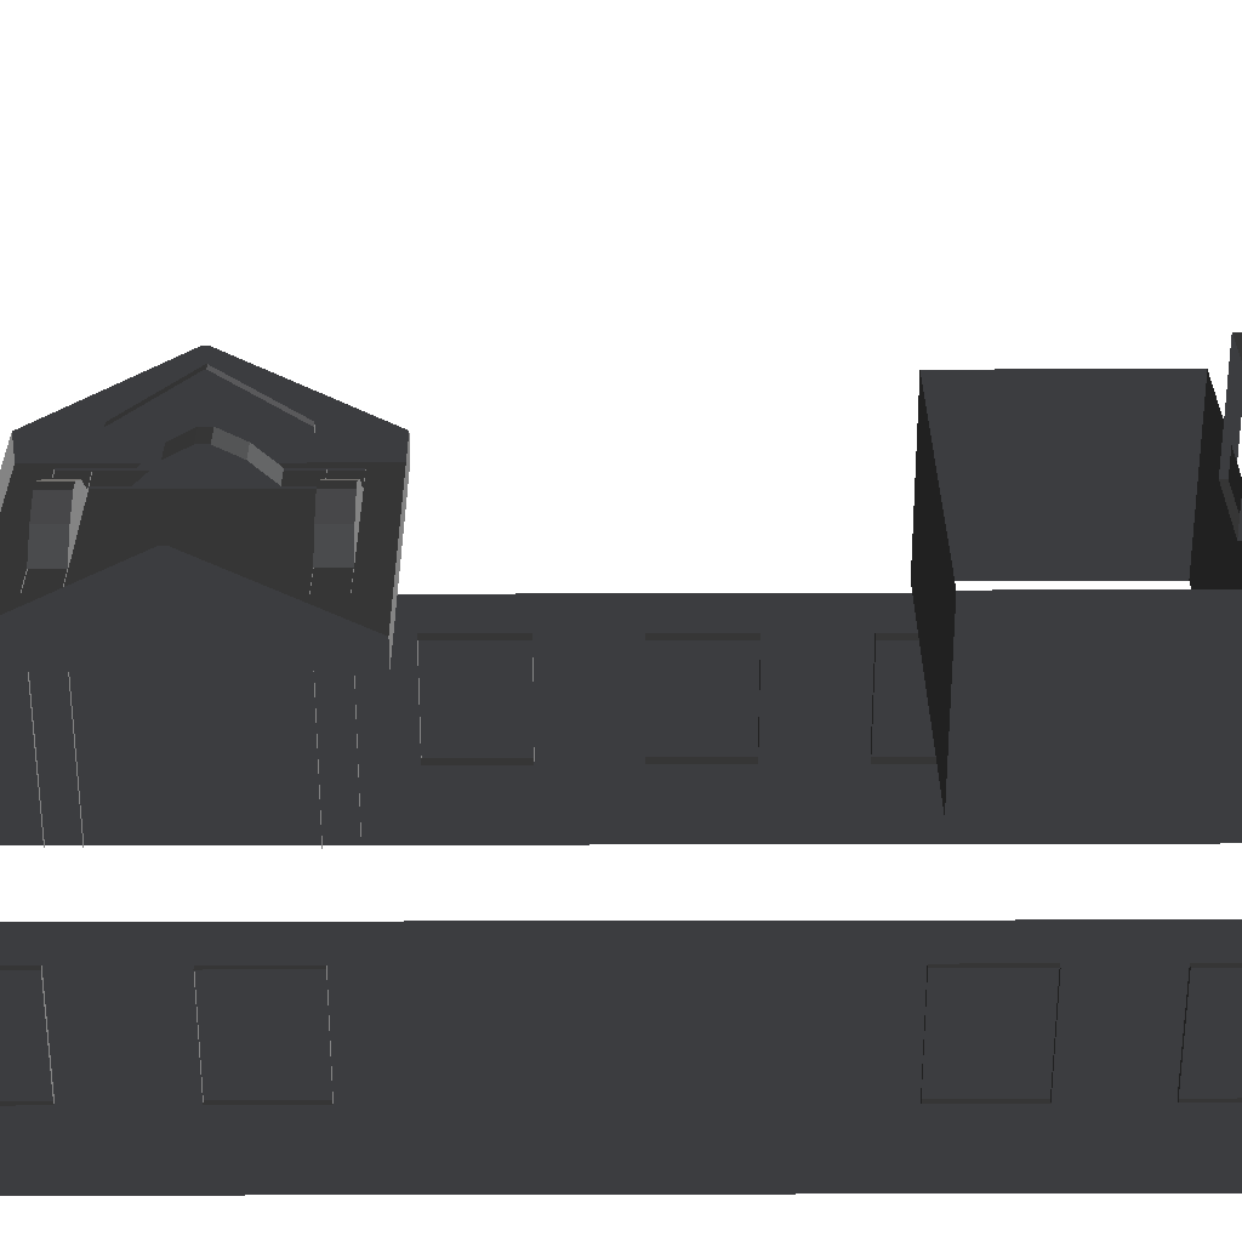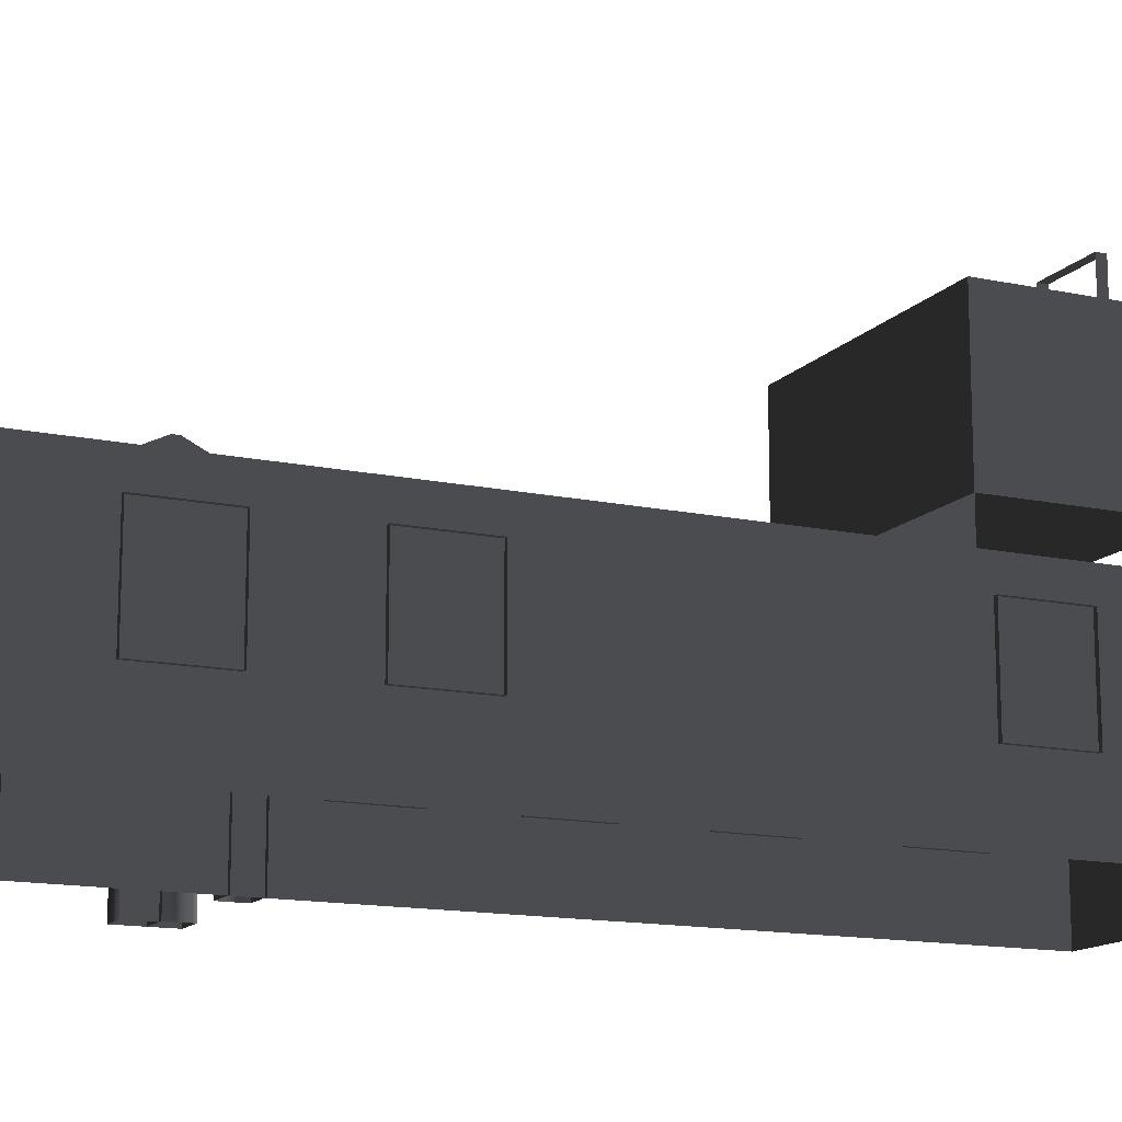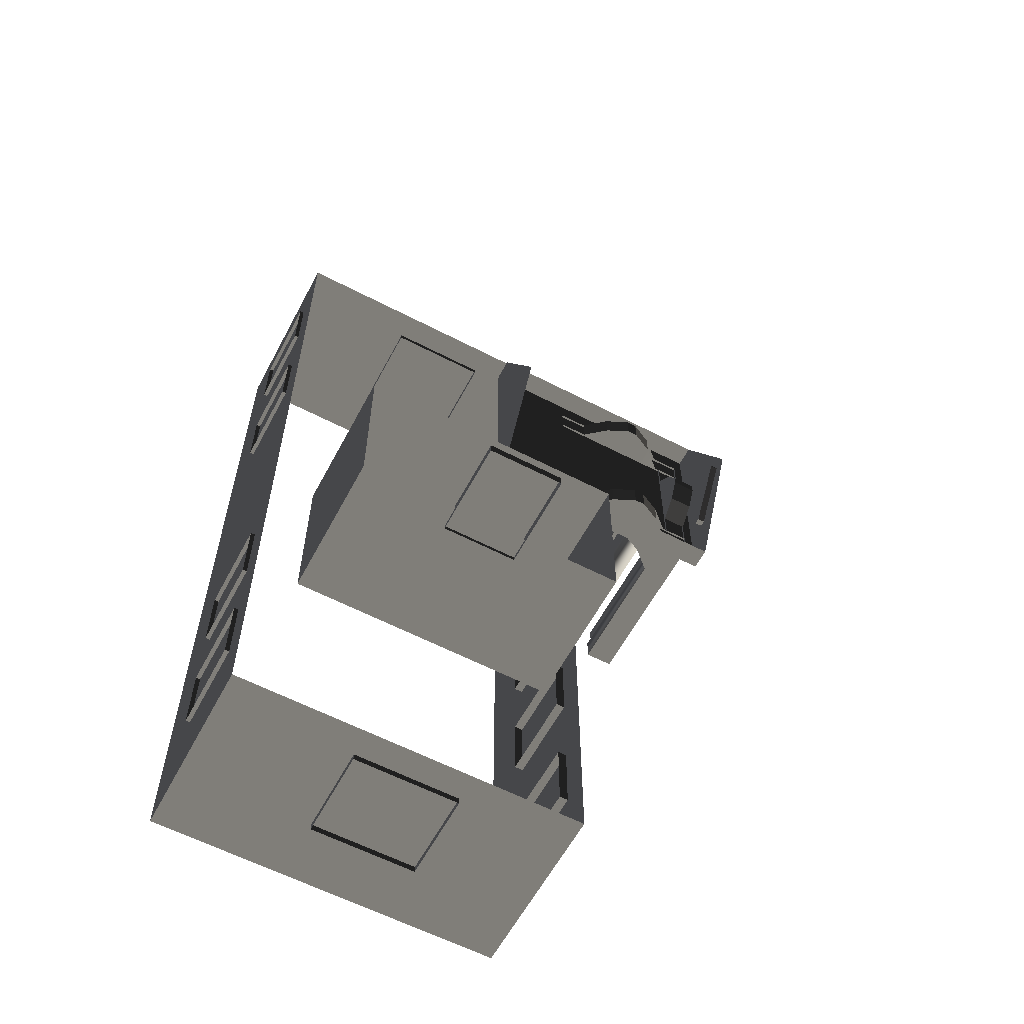
<metadata>
{"format":"obj","ext":"obj","renderer":"f3d","projection":"perspective","resolution":1024,"background":"white","views":[{"elev":29.9,"azim":-90.2,"up":"+Z"},{"elev":-14.0,"azim":-115.4,"up":"+Z"},{"elev":-60.3,"azim":-28.0,"up":"+Y"}]}
</metadata>
<code>
v -6.802 -7.388 0.4622
v -6.802 -7.388 -2.561
v -6.802 7.374 -2.561
v -6.802 7.374 0.4622
v -6.802 7.374 0.4622
v -6.802 7.374 -2.561
v -0.9954 7.374 -2.561
v -0.9954 7.374 0.4622
v -0.9954 7.374 0.4622
v -0.9954 7.374 -2.561
v -0.9954 -7.388 -2.561
v -0.9954 -7.388 0.4622
v -0.9954 -7.388 0.4622
v -0.9954 -7.388 -2.561
v -6.802 -7.388 -2.561
v -6.802 -7.388 0.4622
v -2.567 6.454 0.494
v -2.567 6.454 0.8764
v -2.567 2.217 0.8764
v -2.567 2.217 0.494
v 1.809 6.454 0.494
v 1.809 6.454 0.8764
v -2.567 6.454 0.8764
v -2.567 6.454 0.494
v -2.567 2.217 0.494
v -2.567 2.217 0.8764
v 1.809 2.217 0.8764
v 1.809 2.217 0.494
v -2.567 6.454 0.8764
v -2.567 4.387 1.88
v -2.567 4.284 1.88
v -2.567 2.217 0.8764
v 1.809 2.217 0.494
v 1.809 6.454 0.494
v -2.567 6.454 0.494
v -2.567 2.217 0.494
v 1.623 2.684 -0.2453
v 1.127 2.684 -0.2453
v 1.127 2.684 0.5266
v 1.623 2.684 0.5266
v 1.623 2.684 -2.561
v 1.127 2.684 -2.561
v 0.7698 2.684 0.06506
v 0.7699 2.684 0.837
v 0.3857 2.684 1.023
v 0.471 2.684 0.2045
v 0.1992 2.684 1.023
v 0.1138 2.684 0.2045
v -0.1992 2.684 0.8372
v -0.1992 2.684 0.06525
v -0.5733 2.684 0.5266
v -0.5733 2.684 -0.2453
v -1.07 2.684 0.5266
v -1.07 2.684 -0.2453
v -0.5733 2.684 -2.561
v -1.07 2.684 -2.561
v 1.623 3.096 -0.2453
v 1.623 3.096 0.5266
v 1.127 3.096 0.5266
v 1.127 3.096 -0.2453
v 1.623 3.096 -2.561
v 1.127 3.096 -2.561
v 0.7699 3.096 0.837
v 0.7699 3.096 0.06506
v 0.471 3.096 0.2045
v 0.3857 3.096 1.023
v 0.1138 3.096 0.2045
v 0.1992 3.096 1.023
v -0.1992 3.096 0.06525
v -0.1992 3.096 0.8372
v -0.5733 3.096 -0.2453
v -0.5733 3.096 0.5266
v -1.07 3.096 0.5266
v -1.07 3.096 -0.2453
v -0.5734 3.096 -2.561
v -1.07 3.096 -2.561
v 1.623 2.684 -0.2453
v 1.623 2.684 0.5266
v 1.623 3.096 0.5266
v 1.623 3.096 -0.2453
v 1.623 2.684 -2.561
v 1.623 3.096 -2.561
v 1.623 3.557 -0.2453
v 1.623 3.557 0.5266
v 1.623 3.557 -2.561
v 1.623 3.904 0.06525
v 1.623 3.904 0.8372
v 1.623 4.195 0.2045
v 1.623 4.274 1.023
v 1.623 4.526 0.2045
v 1.623 4.447 1.023
v 1.623 4.804 0.06506
v 1.623 4.804 0.837
v 1.623 5.135 0.5266
v 1.623 5.135 -0.2453
v 1.623 5.6 -0.2453
v 1.623 5.6 0.5266
v 1.623 6.003 0.5298
v 1.623 6.003 -0.2429
v 1.623 5.6 -2.561
v 1.623 6.003 -2.561
v 1.623 5.135 -2.561
v 1.623 5.6 -0.2453
v 1.127 5.591 -0.2429
v 1.127 5.591 0.5298
v 1.623 5.6 0.5266
v 1.623 5.6 -2.561
v 1.127 5.591 -2.561
v 0.7698 5.591 0.8401
v 0.7698 5.591 0.06744
v 0.3857 5.591 1.027
v 0.471 5.591 0.2069
v 0.1992 5.591 1.027
v 0.1138 5.591 0.2069
v -0.1992 5.591 0.8403
v -0.1992 5.591 0.06763
v -0.5733 5.591 0.5298
v -0.5733 5.591 -0.2429
v -1.07 5.591 0.5298
v -1.07 5.591 -0.2429
v -0.5733 5.591 -2.561
v -1.07 5.591 -2.561
v 1.623 6.003 -0.2429
v 1.623 6.003 0.5298
v 1.127 6.003 0.5298
v 1.127 6.003 -0.2429
v 1.623 6.003 -2.561
v 1.127 6.003 -2.561
v 0.7699 6.003 0.8401
v 0.7699 6.003 0.06744
v 0.471 6.003 0.2069
v 0.3857 6.003 1.027
v 0.1138 6.003 0.2069
v 0.1992 6.003 1.027
v -0.1992 6.003 0.06763
v -0.1992 6.003 0.8403
v -0.5733 6.003 -0.2429
v -0.5733 6.003 0.5298
v -1.07 6.003 0.5298
v -1.07 6.003 -0.2429
v -0.5734 6.003 -2.561
v -1.07 6.003 -2.561
v -0.5733 3.096 0.5266
v -0.1992 3.096 0.8372
v -0.1992 2.684 0.8372
v -0.5733 2.684 0.5266
v -0.5733 2.684 -2.561
v -0.5733 2.684 -0.2453
v -0.5733 3.096 -0.2453
v -0.5734 3.096 -2.561
v -0.1992 3.096 0.06525
v -0.1992 2.684 0.06525
v 0.1138 3.096 0.2045
v 0.1138 2.684 0.2045
v 0.471 3.096 0.2045
v 0.471 2.684 0.2045
v 0.7699 3.096 0.06506
v 0.7698 2.684 0.06506
v 1.127 3.096 -0.2453
v 1.127 2.684 -0.2453
v 1.127 3.096 -2.561
v 1.127 2.684 -2.561
v -0.5733 5.591 -2.561
v -0.5733 5.591 -0.2429
v -0.5733 6.003 -0.2429
v -0.5734 6.003 -2.561
v -0.1992 6.003 0.06763
v -0.1992 5.591 0.06763
v 0.1138 6.003 0.2069
v 0.1138 5.591 0.2069
v 0.471 6.003 0.2069
v 0.471 5.591 0.2069
v 0.7699 6.003 0.06744
v 0.7698 5.591 0.06744
v 1.127 5.591 -0.2429
v 1.127 6.003 -0.2429
v 1.127 6.003 -2.561
v 1.127 5.591 -2.561
v -0.5733 6.003 0.5298
v -0.1992 6.003 0.8403
v -0.1992 5.591 0.8403
v -0.5733 5.591 0.5298
v -0.1992 3.096 0.8372
v 0.1992 3.096 1.023
v 0.1992 2.684 1.023
v -0.1992 2.684 0.8372
v -0.1992 6.003 0.8403
v 0.1992 6.003 1.027
v 0.1992 5.591 1.027
v -0.1992 5.591 0.8403
v 0.3857 3.096 1.023
v 0.7699 3.096 0.837
v 0.7699 2.684 0.837
v 0.3857 2.684 1.023
v 0.1992 6.003 1.027
v 0.3857 6.003 1.027
v 0.3857 5.591 1.027
v 0.1992 5.591 1.027
v 0.1992 3.096 1.023
v 0.3857 3.096 1.023
v 0.3857 2.684 1.023
v 0.1992 2.684 1.023
v 0.3857 6.003 1.027
v 0.7699 6.003 0.8401
v 0.7698 5.591 0.8401
v 0.3857 5.591 1.027
v 1.211 5.6 -0.2453
v 1.211 5.6 0.5266
v 1.211 5.135 0.5266
v 1.211 5.135 -0.2453
v 1.211 5.6 -2.561
v 1.211 5.135 -2.561
v 1.211 4.804 0.837
v 1.211 4.804 0.06506
v 1.211 4.526 0.2045
v 1.211 4.447 1.023
v 1.211 4.195 0.2045
v 1.211 4.274 1.023
v 1.211 3.904 0.06525
v 1.211 3.904 0.8372
v 1.211 3.557 -0.2453
v 1.211 3.557 0.5266
v 1.211 3.081 0.5266
v 1.211 3.081 -0.2453
v 1.211 3.557 -2.561
v 1.211 3.081 -2.561
v 1.211 3.557 0.5266
v 1.211 3.904 0.8372
v 1.623 3.904 0.8372
v 1.623 3.557 0.5266
v 1.623 3.557 -2.561
v 1.623 3.557 -0.2453
v 1.211 3.557 -0.2453
v 1.211 3.557 -2.561
v 1.211 3.904 0.06525
v 1.623 3.904 0.06525
v 1.211 4.195 0.2045
v 1.623 4.195 0.2045
v 1.211 4.526 0.2045
v 1.623 4.526 0.2045
v 1.211 4.804 0.06506
v 1.623 4.804 0.06506
v 1.211 5.135 -0.2453
v 1.623 5.135 -0.2453
v 1.211 5.135 -2.561
v 1.623 5.135 -2.561
v 1.211 3.904 0.8372
v 1.211 4.274 1.023
v 1.623 4.274 1.023
v 1.623 3.904 0.8372
v 1.211 4.447 1.023
v 1.211 4.804 0.837
v 1.623 4.804 0.837
v 1.623 4.447 1.023
v 1.211 4.274 1.023
v 1.211 4.447 1.023
v 1.623 4.447 1.023
v 1.623 4.274 1.023
v 1.809 4.346 1.668
v 1.684 4.346 1.668
v 1.684 4.325 1.668
v 1.809 4.325 1.668
v 1.809 5.448 0.8778
v 1.809 6.454 0.494
v 1.809 2.217 0.494
v 1.809 3.223 0.8778
v 1.809 5.448 0.9851
v 1.809 6.454 0.8764
v 1.809 2.217 0.8764
v 1.809 3.223 0.9851
v 1.809 4.346 1.668
v 1.809 4.387 1.88
v 1.809 4.284 1.88
v 1.809 4.325 1.668
v 1.809 4.387 1.88
v 1.809 4.346 1.668
v 1.684 5.448 0.8778
v 1.684 3.223 0.8778
v 1.684 3.223 0.9851
v 1.684 4.325 1.668
v 1.684 4.346 1.668
v 1.684 5.448 0.9851
v 1.809 5.448 0.8778
v 1.684 5.448 0.8778
v 1.684 5.448 0.9851
v 1.809 5.448 0.9851
v 1.809 5.448 0.9851
v 1.684 5.448 0.9851
v 1.684 4.346 1.668
v 1.809 4.346 1.668
v 1.809 3.223 0.9851
v 1.684 3.223 0.9851
v 1.684 3.223 0.8778
v 1.809 3.223 0.8778
v 1.809 3.223 0.8778
v 1.684 3.223 0.8778
v 1.684 5.448 0.8778
v 1.809 5.448 0.8778
v 1.809 4.325 1.668
v 1.684 4.325 1.668
v 1.684 3.223 0.9851
v 1.809 3.223 0.9851
v -0.957 -5.113 -0.001035
v -0.957 -6.279 -0.001034
v -1.138 -6.279 -0.001034
v -1.138 -5.113 -0.001035
v -0.957 -6.279 -0.001034
v -0.957 -6.279 -1.482
v -1.138 -6.279 -1.482
v -1.138 -6.279 -0.001034
v -0.957 -5.113 -1.482
v -0.957 -5.113 -0.001035
v -1.138 -5.113 -0.001035
v -1.138 -5.113 -1.482
v -0.957 -6.279 -1.482
v -0.957 -5.113 -1.482
v -1.138 -5.113 -1.482
v -1.138 -6.279 -1.482
v -0.957 -2.608 -0.001039
v -0.9569 -3.774 -0.001037
v -1.138 -3.774 -0.001037
v -1.138 -2.608 -0.001039
v -0.9569 -3.774 -0.001037
v -0.9569 -3.774 -1.482
v -1.138 -3.774 -1.482
v -1.138 -3.774 -0.001037
v -0.957 -2.608 -1.482
v -0.957 -2.608 -0.001039
v -1.138 -2.608 -0.001039
v -1.138 -2.608 -1.482
v -0.9569 -3.774 -1.482
v -0.957 -2.608 -1.482
v -1.138 -2.608 -1.482
v -1.138 -3.774 -1.482
v -0.9569 -0.279 -0.001042
v -0.9569 -1.445 -0.001041
v -1.138 -1.445 -0.001041
v -1.138 -0.279 -0.001042
v -0.9569 -1.445 -0.001041
v -0.9569 -1.445 -1.482
v -1.138 -1.445 -1.482
v -1.138 -1.445 -0.001041
v -0.9569 -0.279 -1.482
v -0.9569 -0.279 -0.001042
v -1.138 -0.279 -0.001042
v -1.138 -0.279 -1.482
v -0.9569 -1.445 -1.482
v -0.9569 -0.279 -1.482
v -1.138 -0.279 -1.482
v -1.138 -1.445 -1.482
v -0.9569 2.029 -0.001046
v -0.9569 0.8632 -0.001044
v -1.138 0.8632 -0.001044
v -1.138 2.029 -0.001046
v -0.9569 0.8632 -0.001044
v -0.9569 0.8632 -1.482
v -1.138 0.8632 -1.482
v -1.138 0.8632 -0.001044
v -0.9569 2.029 -1.482
v -0.9569 2.029 -0.001046
v -1.138 2.029 -0.001046
v -1.138 2.029 -1.482
v -0.9569 0.8632 -1.482
v -0.9569 2.029 -1.482
v -1.138 2.029 -1.482
v -1.138 0.8632 -1.482
v -6.871 5.079 -0.00105
v -6.871 6.246 -0.001052
v -6.69 6.246 -0.001052
v -6.69 5.079 -0.00105
v -6.871 6.246 -0.001052
v -6.871 6.246 -1.482
v -6.69 6.246 -1.482
v -6.69 6.246 -0.001052
v -6.871 5.079 -1.482
v -6.871 5.079 -0.00105
v -6.69 5.079 -0.00105
v -6.69 5.079 -1.482
v -6.871 6.246 -1.482
v -6.871 5.079 -1.482
v -6.69 5.079 -1.482
v -6.69 6.246 -1.482
v -6.871 2.575 -0.001046
v -6.871 3.741 -0.001048
v -6.69 3.741 -0.001048
v -6.69 2.575 -0.001046
v -6.871 3.741 -0.001048
v -6.871 3.741 -1.482
v -6.69 3.741 -1.482
v -6.69 3.741 -0.001048
v -6.871 2.575 -1.482
v -6.871 2.575 -0.001046
v -6.69 2.575 -0.001046
v -6.69 2.575 -1.482
v -6.871 3.741 -1.482
v -6.871 2.575 -1.482
v -6.69 2.575 -1.482
v -6.69 3.741 -1.482
v -6.871 -3.872 -0.001037
v -6.871 -2.706 -0.001039
v -6.69 -2.706 -0.001039
v -6.69 -3.872 -0.001037
v -6.871 -2.706 -0.001039
v -6.871 -2.706 -1.482
v -6.69 -2.706 -1.482
v -6.69 -2.706 -0.001039
v -6.871 -3.872 -1.482
v -6.871 -3.872 -0.001037
v -6.69 -3.872 -0.001037
v -6.69 -3.872 -1.482
v -6.871 -2.706 -1.482
v -6.871 -3.872 -1.482
v -6.69 -3.872 -1.482
v -6.69 -2.706 -1.482
v -6.871 -6.181 -0.001033
v -6.871 -5.014 -0.001035
v -6.69 -5.014 -0.001035
v -6.69 -6.181 -0.001033
v -6.871 -5.014 -0.001035
v -6.871 -5.014 -1.482
v -6.69 -5.014 -1.482
v -6.69 -5.014 -0.001035
v -6.871 -6.181 -1.482
v -6.871 -6.181 -0.001033
v -6.69 -6.181 -0.001033
v -6.69 -6.181 -1.482
v -6.871 -5.014 -1.482
v -6.871 -6.181 -1.482
v -6.69 -6.181 -1.482
v -6.69 -5.014 -1.482
v -4.046 -7.499 -0.001032
v -4.629 -7.499 -0.001032
v -4.629 -7.319 -0.001032
v -4.046 -7.319 -0.001032
v -3.463 -7.499 -0.001032
v -3.463 -7.319 -0.001032
v -4.629 -7.499 -0.001032
v -4.629 -7.499 -1.482
v -4.629 -7.319 -1.482
v -4.629 -7.319 -0.001032
v -4.046 -7.499 -1.482
v -3.463 -7.499 -1.482
v -3.463 -7.319 -1.482
v -4.046 -7.319 -1.482
v -4.629 -7.499 -1.482
v -4.629 -7.319 -1.482
v -2.88 -7.499 -1.482
v -2.88 -7.499 -0.001032
v -2.88 -7.319 -0.001032
v -2.88 -7.319 -1.482
v -3.463 -7.499 -1.482
v -2.88 -7.499 -1.482
v -2.88 -7.319 -1.482
v -3.463 -7.319 -1.482
v -2.88 -7.499 -0.001032
v -3.463 -7.499 -0.001032
v -3.463 -7.319 -0.001032
v -2.88 -7.319 -0.001032
v -3.463 7.447 -0.001054
v -2.88 7.447 -0.001054
v -2.88 7.266 -0.001054
v -3.463 7.266 -0.001054
v -4.046 7.447 -0.001054
v -4.046 7.266 -0.001054
v -2.88 7.447 -0.001054
v -2.88 7.447 -1.482
v -2.88 7.266 -1.482
v -2.88 7.266 -0.001054
v -3.463 7.447 -1.482
v -4.046 7.447 -1.482
v -4.046 7.266 -1.482
v -3.463 7.266 -1.482
v -2.88 7.447 -1.482
v -2.88 7.266 -1.482
v -4.629 7.447 -1.482
v -4.629 7.447 -0.001054
v -4.629 7.266 -0.001054
v -4.629 7.266 -1.482
v -4.046 7.447 -1.482
v -4.629 7.447 -1.482
v -4.629 7.266 -1.482
v -4.046 7.266 -1.482
v -4.629 7.447 -0.001054
v -4.046 7.447 -0.001054
v -4.046 7.266 -0.001054
v -4.629 7.266 -0.001054
v -6.289 -5.56 3.482
v -6.289 -5.56 1.192
v -6.289 -2.847 1.192
v -6.289 -2.847 3.482
v -2.053 -2.847 3.482
v -2.053 -2.847 1.192
v -2.053 -5.56 1.192
v -2.053 -5.56 3.482
v -6.289 -2.847 3.482
v -6.289 -2.847 1.192
v -2.053 -2.847 1.192
v -2.053 -2.847 3.482
v -2.053 -5.56 3.482
v -2.053 -5.56 1.192
v -6.289 -5.56 1.192
v -6.289 -5.56 3.482
v -3.618 -5.627 4.613
v -4.784 -5.627 4.613
v -4.784 -5.473 4.613
v -3.618 -5.473 4.613
v -4.784 -5.627 4.613
v -4.784 -5.627 3.132
v -4.784 -5.473 3.132
v -4.784 -5.473 4.613
v -3.618 -5.627 3.132
v -3.618 -5.627 4.613
v -3.618 -5.473 4.613
v -3.618 -5.473 3.132
v -4.784 -5.627 3.132
v -3.618 -5.627 3.132
v -3.618 -5.473 3.132
v -4.784 -5.473 3.132
g Building_small_t1.088_33911_451
f 1 3 2
f 1 4 3
f 5 7 6
f 5 8 7
f 9 11 10
f 9 12 11
f 13 15 14
f 13 16 15
f 17 19 18
f 17 20 19
f 21 23 22
f 21 24 23
f 25 27 26
f 25 28 27
f 29 31 30
f 29 32 31
f 33 35 34
f 33 36 35
f 37 39 38
f 37 40 39
f 41 37 38
f 41 38 42
f 43 38 39
f 43 39 44
f 45 43 44
f 45 46 43
f 47 46 45
f 47 48 46
f 49 48 47
f 49 50 48
f 51 50 49
f 51 52 50
f 52 51 53
f 52 53 54
f 55 52 54
f 55 54 56
f 57 59 58
f 57 60 59
f 61 60 57
f 61 62 60
f 60 63 59
f 60 64 63
f 65 63 64
f 65 66 63
f 67 66 65
f 67 68 66
f 69 68 67
f 69 70 68
f 71 70 69
f 71 72 70
f 71 73 72
f 71 74 73
f 75 74 71
f 75 76 74
f 77 79 78
f 77 80 79
f 81 80 77
f 81 82 80
f 83 79 80
f 83 84 79
f 85 80 82
f 85 83 80
f 84 83 86
f 84 86 87
f 87 86 88
f 87 88 89
f 89 88 90
f 89 90 91
f 91 90 92
f 91 92 93
f 92 94 93
f 92 95 94
f 96 94 95
f 96 97 94
f 96 98 97
f 96 99 98
f 100 99 96
f 100 96 95
f 100 101 99
f 100 95 102
f 103 105 104
f 103 106 105
f 107 103 104
f 107 104 108
f 104 105 109
f 104 109 110
f 111 110 109
f 111 112 110
f 113 112 111
f 113 114 112
f 115 114 113
f 115 116 114
f 117 116 115
f 117 118 116
f 118 117 119
f 118 119 120
f 121 118 120
f 121 120 122
f 123 125 124
f 123 126 125
f 127 126 123
f 127 128 126
f 126 129 125
f 126 130 129
f 131 129 130
f 131 132 129
f 133 132 131
f 133 134 132
f 135 134 133
f 135 136 134
f 137 136 135
f 137 138 136
f 137 139 138
f 137 140 139
f 141 140 137
f 141 142 140
f 143 145 144
f 143 146 145
f 147 149 148
f 147 150 149
f 148 149 151
f 148 151 152
f 152 151 153
f 152 153 154
f 154 153 155
f 154 155 156
f 156 155 157
f 156 157 158
f 158 157 159
f 158 159 160
f 160 159 161
f 160 161 162
f 163 165 164
f 163 166 165
f 164 165 167
f 164 167 168
f 168 167 169
f 168 169 170
f 170 169 171
f 170 171 172
f 172 171 173
f 172 173 174
f 175 174 173
f 175 173 176
f 175 176 177
f 175 177 178
f 179 181 180
f 179 182 181
f 183 185 184
f 183 186 185
f 187 189 188
f 187 190 189
f 191 193 192
f 191 194 193
f 195 197 196
f 195 198 197
f 199 201 200
f 199 202 201
f 203 205 204
f 203 206 205
f 207 209 208
f 207 210 209
f 211 210 207
f 211 212 210
f 210 213 209
f 210 214 213
f 215 213 214
f 215 216 213
f 217 216 215
f 217 218 216
f 219 218 217
f 219 220 218
f 221 220 219
f 221 222 220
f 221 223 222
f 221 224 223
f 225 224 221
f 225 226 224
f 227 229 228
f 227 230 229
f 231 233 232
f 231 234 233
f 232 233 235
f 232 235 236
f 236 235 237
f 236 237 238
f 238 237 239
f 238 239 240
f 240 239 241
f 240 241 242
f 242 241 243
f 242 243 244
f 244 243 245
f 244 245 246
f 247 249 248
f 247 250 249
f 251 253 252
f 251 254 253
f 255 257 256
f 255 258 257
f 259 261 260
f 259 262 261
f 263 265 264
f 263 266 265
f 267 263 264
f 267 264 268
f 266 269 265
f 266 270 269
f 271 267 268
f 271 268 272
f 270 273 269
f 270 274 273
f 274 275 273
f 274 276 275
f 277 279 278
f 279 277 280
f 280 277 281
f 281 277 282
f 283 285 284
f 283 286 285
f 287 289 288
f 287 290 289
f 291 293 292
f 291 294 293
f 295 297 296
f 295 298 297
f 299 301 300
f 299 302 301
f 303 305 304
f 303 306 305
f 307 309 308
f 307 310 309
f 311 313 312
f 311 314 313
f 315 317 316
f 315 318 317
f 319 321 320
f 319 322 321
f 323 325 324
f 323 326 325
f 327 329 328
f 327 330 329
f 331 333 332
f 331 334 333
f 335 337 336
f 335 338 337
f 339 341 340
f 339 342 341
f 343 345 344
f 343 346 345
f 347 349 348
f 347 350 349
f 351 353 352
f 351 354 353
f 355 357 356
f 355 358 357
f 359 361 360
f 359 362 361
f 363 365 364
f 363 366 365
f 367 369 368
f 367 370 369
f 371 373 372
f 371 374 373
f 375 377 376
f 375 378 377
f 379 381 380
f 379 382 381
f 383 385 384
f 383 386 385
f 387 389 388
f 387 390 389
f 391 393 392
f 391 394 393
f 395 397 396
f 395 398 397
f 399 401 400
f 399 402 401
f 403 405 404
f 403 406 405
f 407 409 408
f 407 410 409
f 411 413 412
f 411 414 413
f 415 417 416
f 415 418 417
f 419 421 420
f 419 422 421
f 423 425 424
f 423 426 425
f 427 429 428
f 427 430 429
f 431 433 432
f 431 434 433
f 435 434 431
f 435 436 434
f 437 439 438
f 437 440 439
f 441 443 442
f 441 444 443
f 445 444 441
f 445 446 444
f 447 449 448
f 447 450 449
f 451 453 452
f 451 454 453
f 455 457 456
f 455 458 457
f 459 461 460
f 459 462 461
f 463 462 459
f 463 464 462
f 465 467 466
f 465 468 467
f 469 471 470
f 469 472 471
f 473 472 469
f 473 474 472
f 475 477 476
f 475 478 477
f 479 481 480
f 479 482 481
f 483 485 484
f 483 486 485
f 487 489 488
f 487 490 489
f 491 493 492
f 491 494 493
f 495 497 496
f 495 498 497
f 499 501 500
f 499 502 501
f 503 505 504
f 503 506 505
f 507 509 508
f 507 510 509
f 511 513 512
f 511 514 513
f 515 517 516
f 515 518 517

</code>
